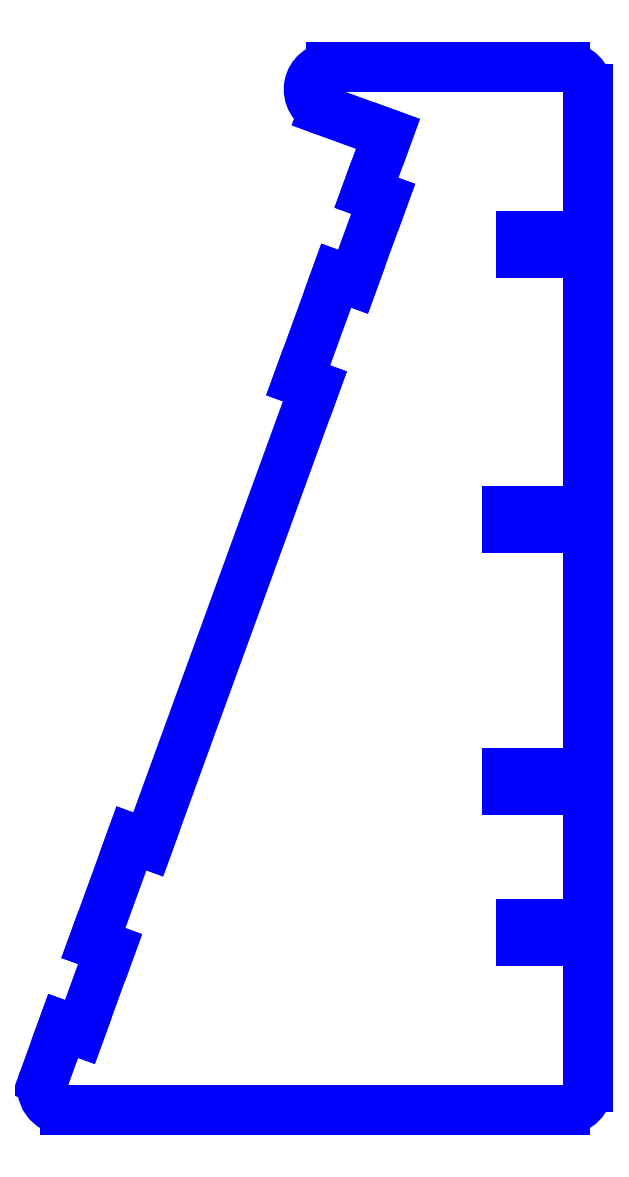
<metadata>
{"format":"dxf","ext":"dxf","renderer":"ezdxf+matplotlib","layout":"modelspace","background":"white","min_lineweight":24,"dpi":150}
</metadata>
<code>
0
SECTION
2
ENTITIES
0
ARC
8
PERIMETER
10
56.72
20
112.5
30
0
40
5.055
210
0
220
0
230
1
50
0
51
90
0
LINE
8
PERIMETER
10
56.72
20
117.6
30
0
11
3.942
21
117.6
31
0
0
ARC
8
PERIMETER
10
3.942
20
112.5
30
0
40
5.055
210
0
220
0
230
1
50
90
51
250
0
LINE
8
PERIMETER
10
2.213
20
107.7
30
0
11
16.73
21
102.5
31
0
0
LINE
8
PERIMETER
10
16.73
20
102.5
30
0
11
11.9
21
89.2
31
0
0
LINE
8
PERIMETER
10
11.9
20
89.2
30
0
11
15.66
21
87.83
31
0
0
LINE
8
PERIMETER
10
15.66
20
87.83
30
0
11
8.854
21
69.14
31
0
0
LINE
8
PERIMETER
10
8.854
20
69.14
30
0
11
5.095
21
70.51
31
0
0
LINE
8
PERIMETER
10
5.095
20
70.51
30
0
11
-3.493
21
46.91
31
0
0
LINE
8
PERIMETER
10
-3.493
20
46.91
30
0
11
0.2658
21
45.55
31
0
0
LINE
8
PERIMETER
10
0.2658
20
45.55
30
0
11
-37.32
21
-57.72
31
0
0
LINE
8
PERIMETER
10
-37.32
20
-57.72
30
0
11
-41.08
21
-56.35
31
0
0
LINE
8
PERIMETER
10
-41.08
20
-56.35
30
0
11
-49.67
21
-79.95
31
0
0
LINE
8
PERIMETER
10
-49.67
20
-79.95
30
0
11
-45.91
21
-81.31
31
0
0
LINE
8
PERIMETER
10
-45.91
20
-81.31
30
0
11
-52.71
21
-100
31
0
0
LINE
8
PERIMETER
10
-52.71
20
-100
30
0
11
-56.47
21
-98.64
31
0
0
LINE
8
PERIMETER
10
-56.47
20
-98.64
30
0
11
-60.89
21
-110.8
31
0
0
ARC
8
PERIMETER
10
-56.14
20
-112.5
30
0
40
5.055
210
0
220
0
230
1
50
160
51
270
0
LINE
8
PERIMETER
10
-56.14
20
-117.6
30
0
11
56.72
21
-117.6
31
0
0
ARC
8
PERIMETER
10
56.72
20
-112.5
30
0
40
5.055
210
-0
220
0
230
1
50
-90
51
0
0
LINE
8
PERIMETER
10
61.78
20
-112.5
30
0
11
61.78
21
-79.44
31
0
0
LINE
8
PERIMETER
10
61.78
20
-79.44
30
0
11
46.78
21
-79.44
31
0
0
LINE
8
PERIMETER
10
46.78
20
-79.44
30
0
11
46.78
21
-75.56
31
0
0
LINE
8
PERIMETER
10
46.78
20
-75.56
30
0
11
61.78
21
-75.56
31
0
0
LINE
8
PERIMETER
10
61.78
20
-75.56
30
0
11
61.78
21
-45.44
31
0
0
LINE
8
PERIMETER
10
61.78
20
-45.44
30
0
11
43.52
21
-45.44
31
0
0
LINE
8
PERIMETER
10
43.52
20
-45.44
30
0
11
43.52
21
-41.56
31
0
0
LINE
8
PERIMETER
10
43.52
20
-41.56
30
0
11
61.78
21
-41.56
31
0
0
LINE
8
PERIMETER
10
61.78
20
-41.56
30
0
11
61.78
21
13.56
31
0
0
LINE
8
PERIMETER
10
61.78
20
13.56
30
0
11
43.52
21
13.56
31
0
0
LINE
8
PERIMETER
10
43.52
20
13.56
30
0
11
43.52
21
17.44
31
0
0
LINE
8
PERIMETER
10
43.52
20
17.44
30
0
11
61.78
21
17.44
31
0
0
LINE
8
PERIMETER
10
61.78
20
17.44
30
0
11
61.78
21
75.56
31
0
0
LINE
8
PERIMETER
10
61.78
20
75.56
30
0
11
46.78
21
75.56
31
0
0
LINE
8
PERIMETER
10
46.78
20
75.56
30
0
11
46.78
21
79.44
31
0
0
LINE
8
PERIMETER
10
46.78
20
79.44
30
0
11
61.78
21
79.44
31
0
0
LINE
8
PERIMETER
10
61.78
20
79.44
30
0
11
61.78
21
112.5
31
0
0
ENDSEC
0
EOF

</code>
